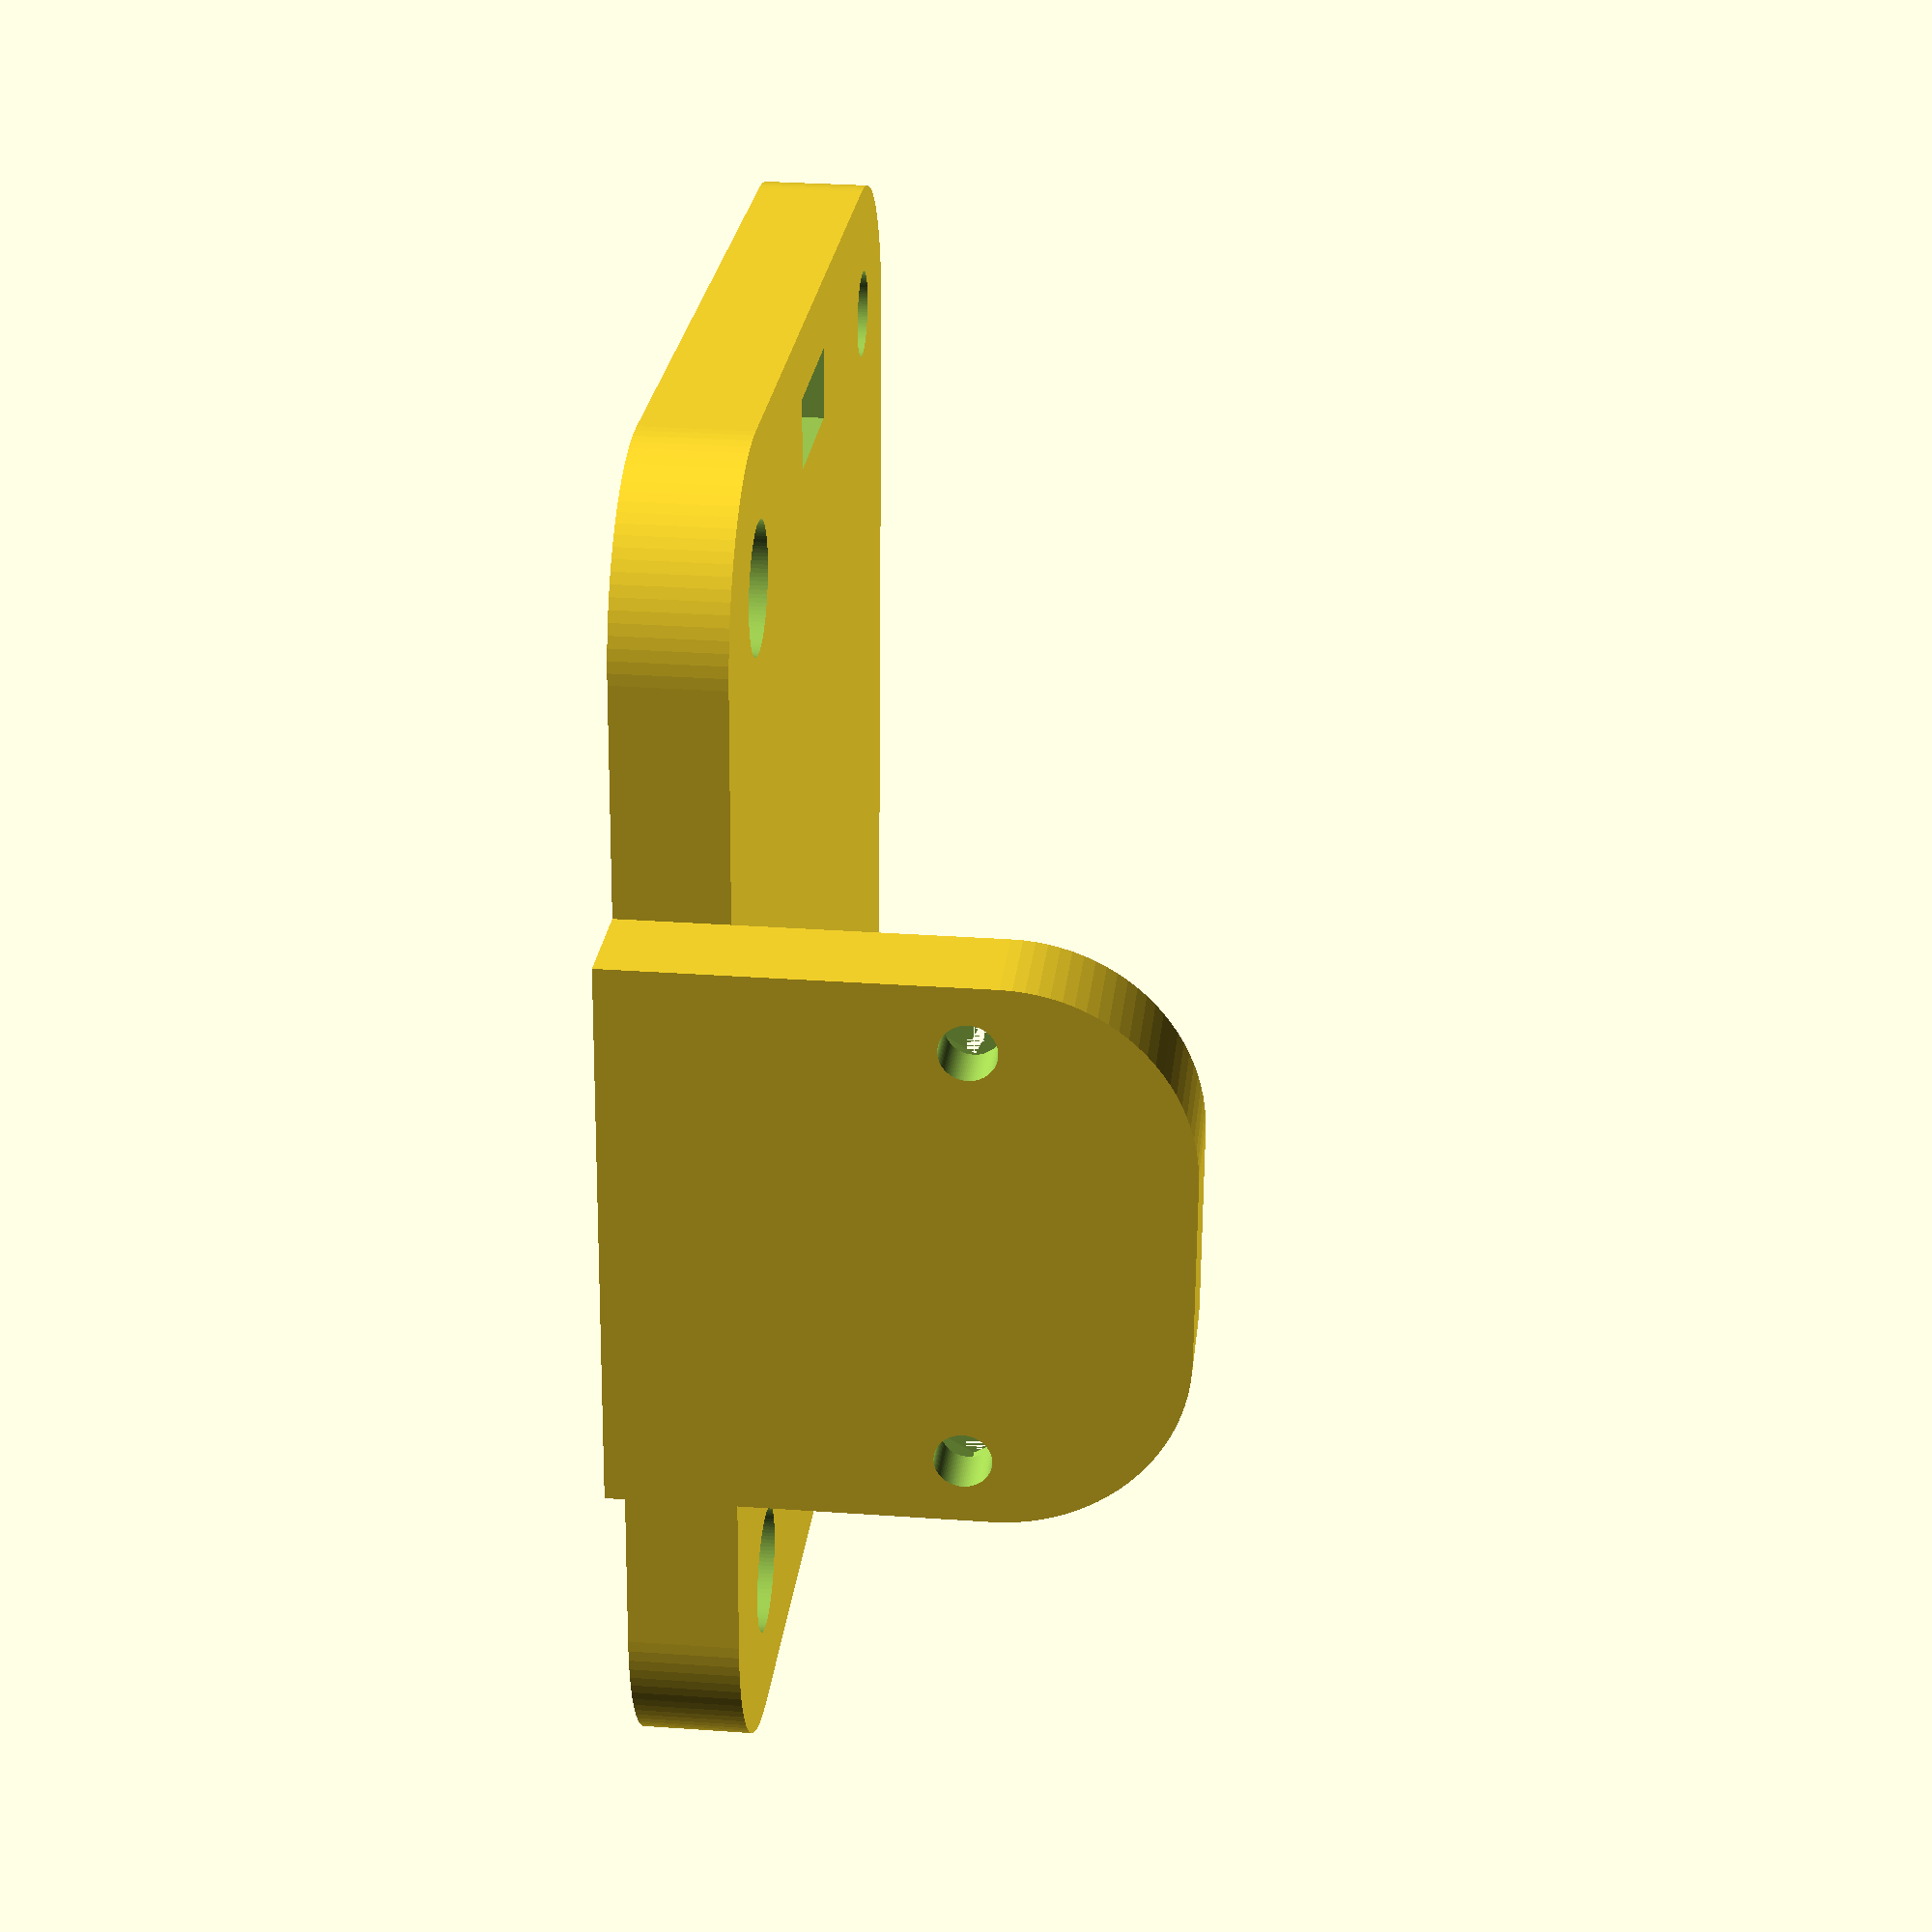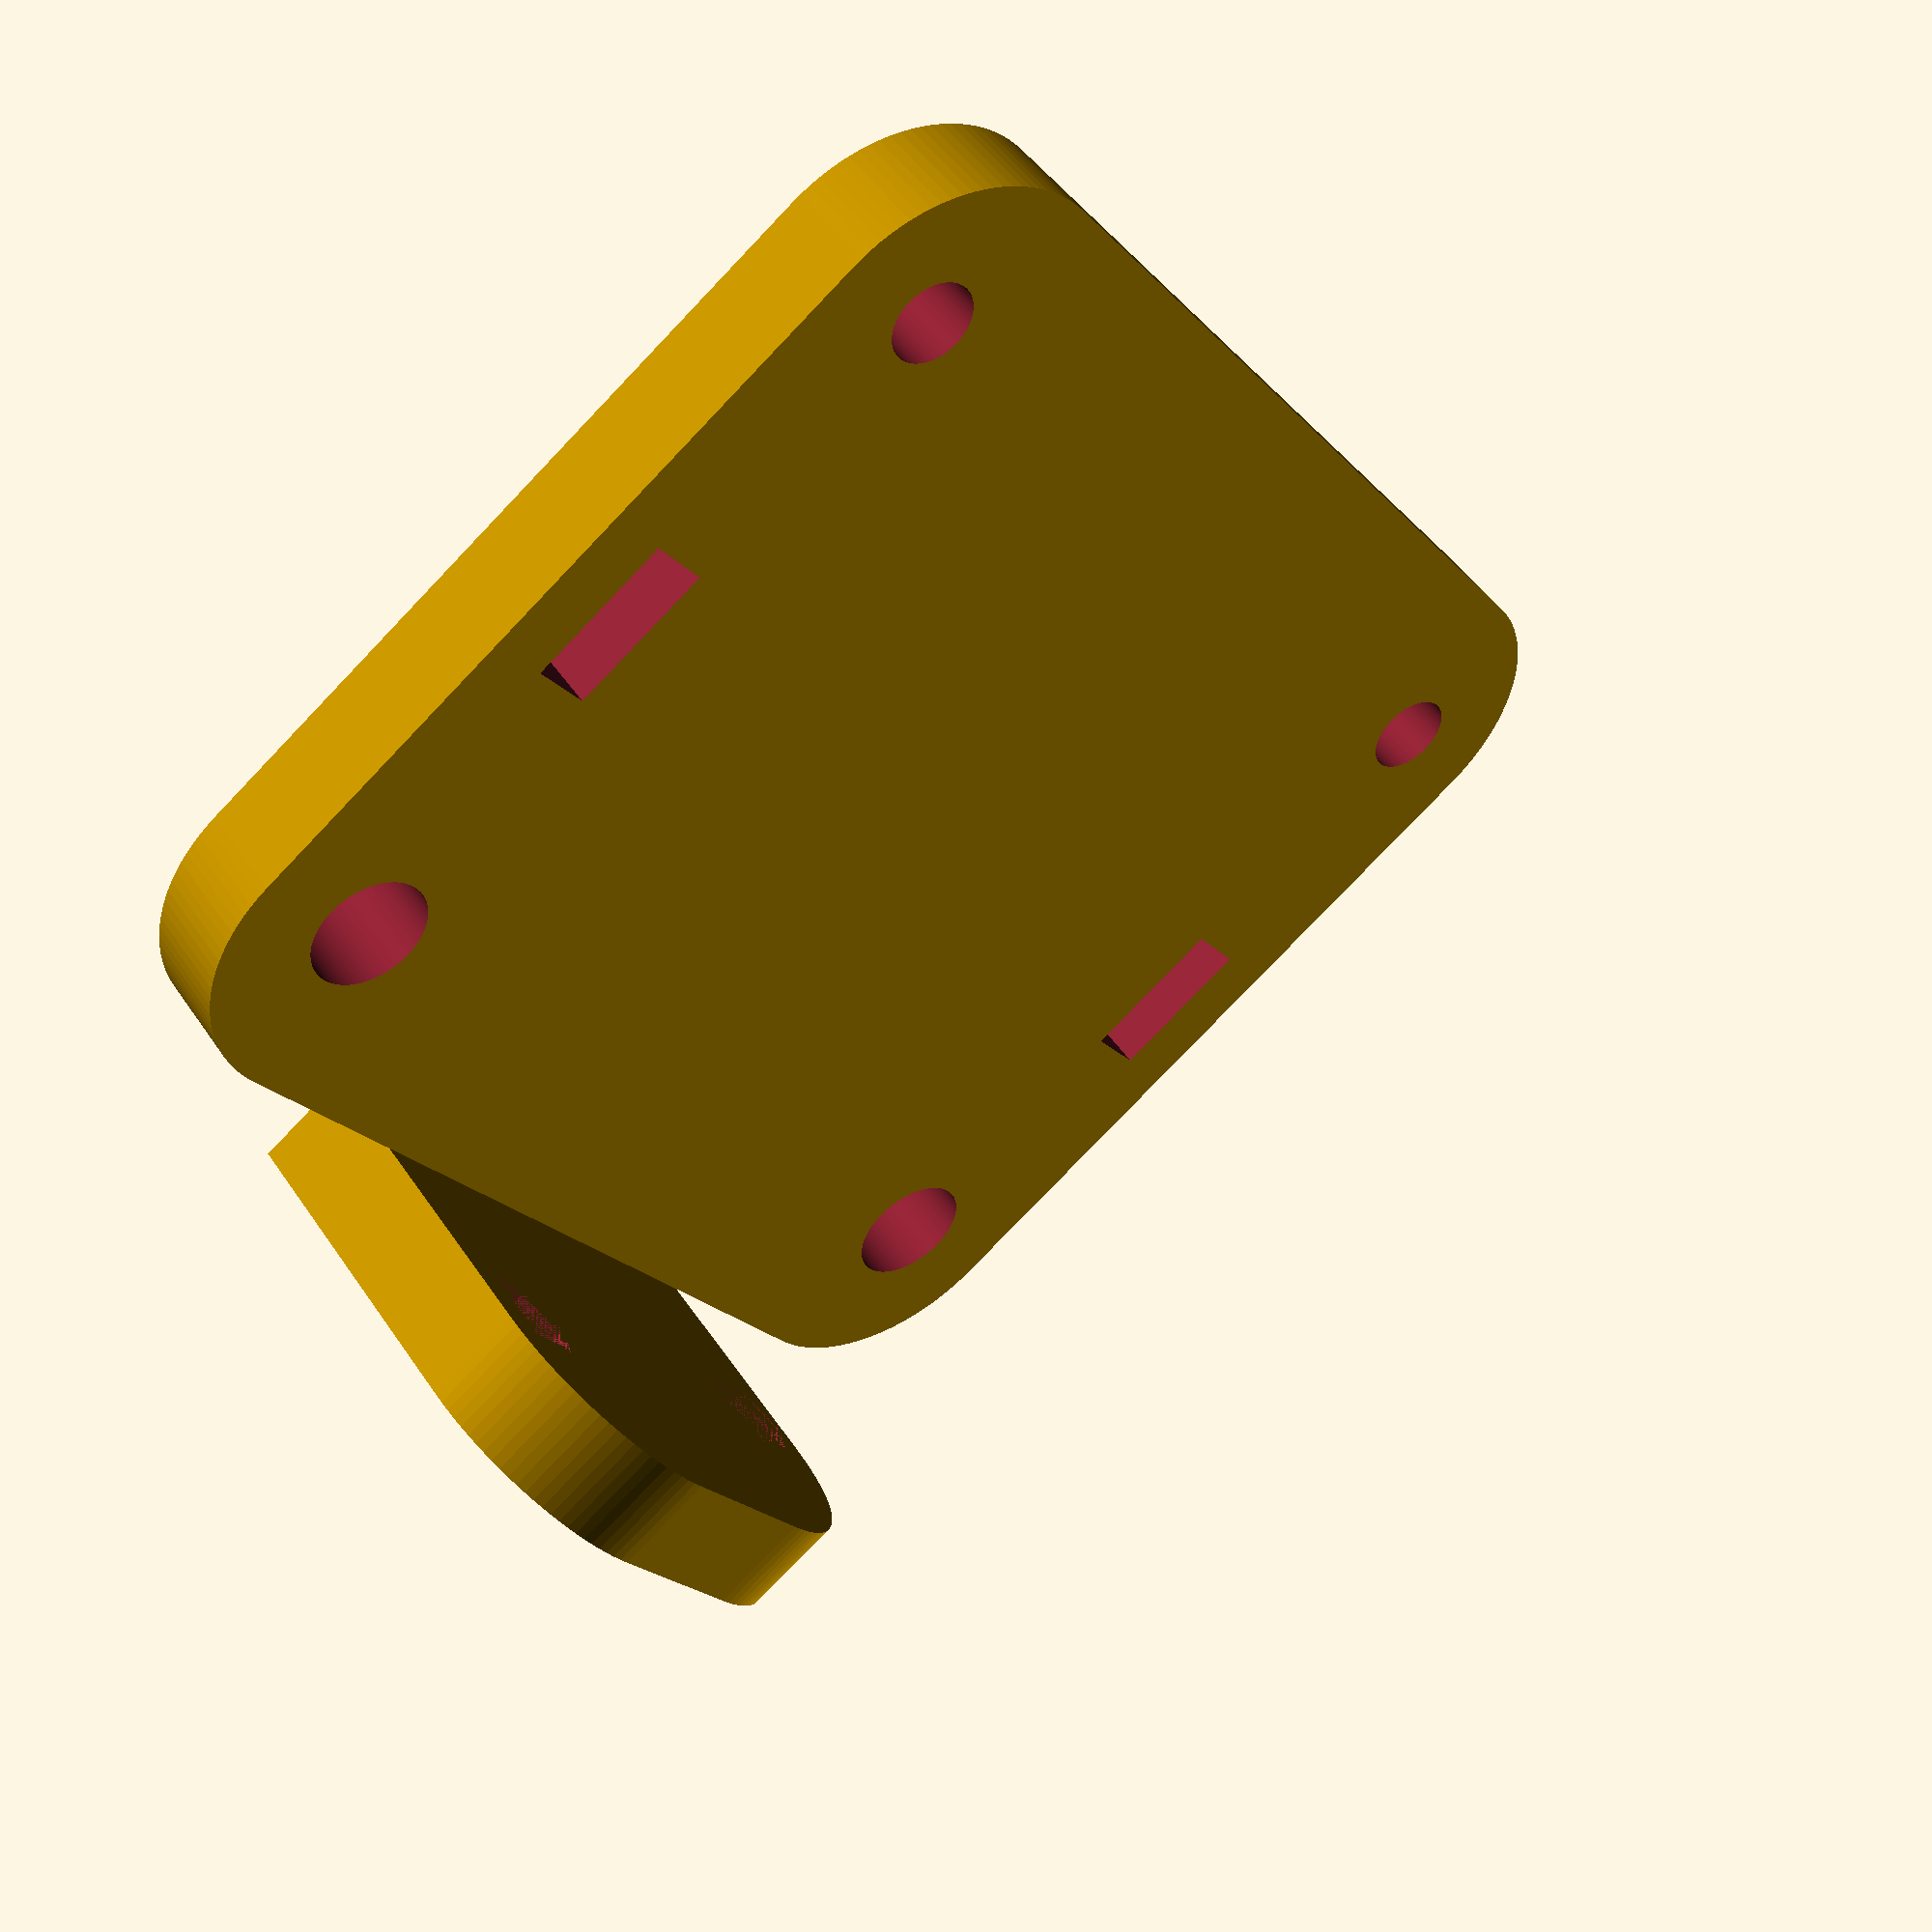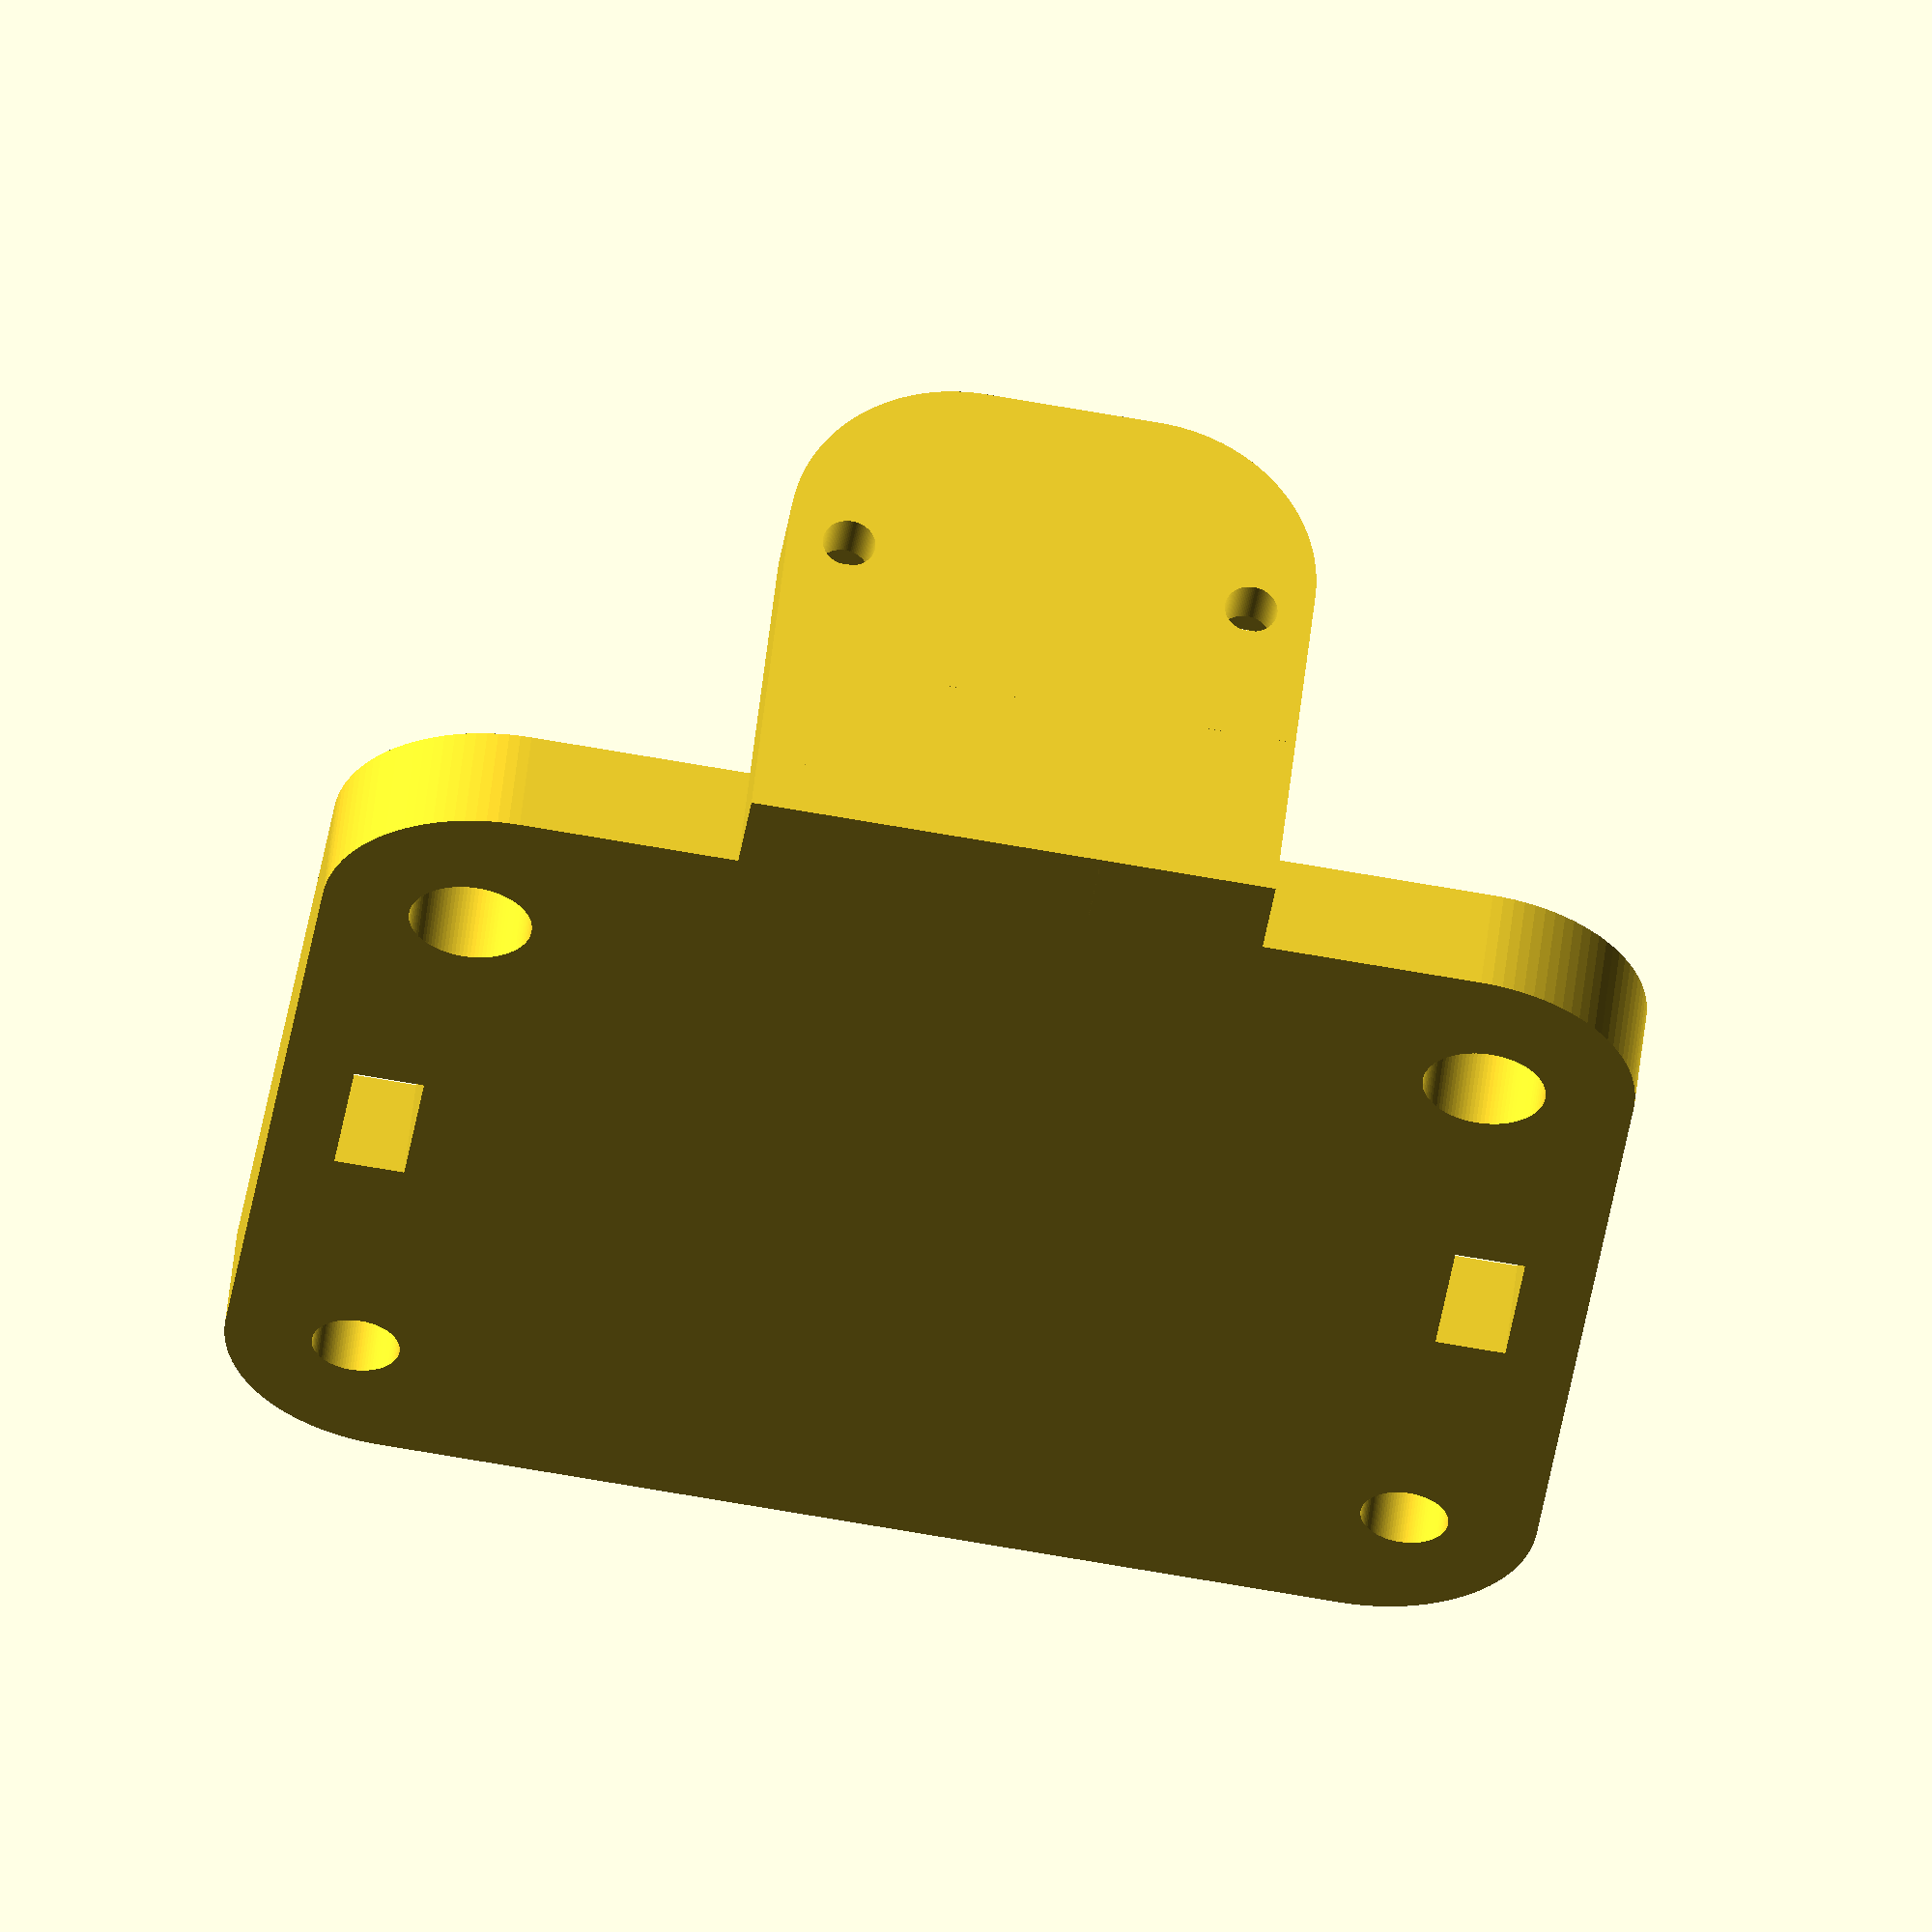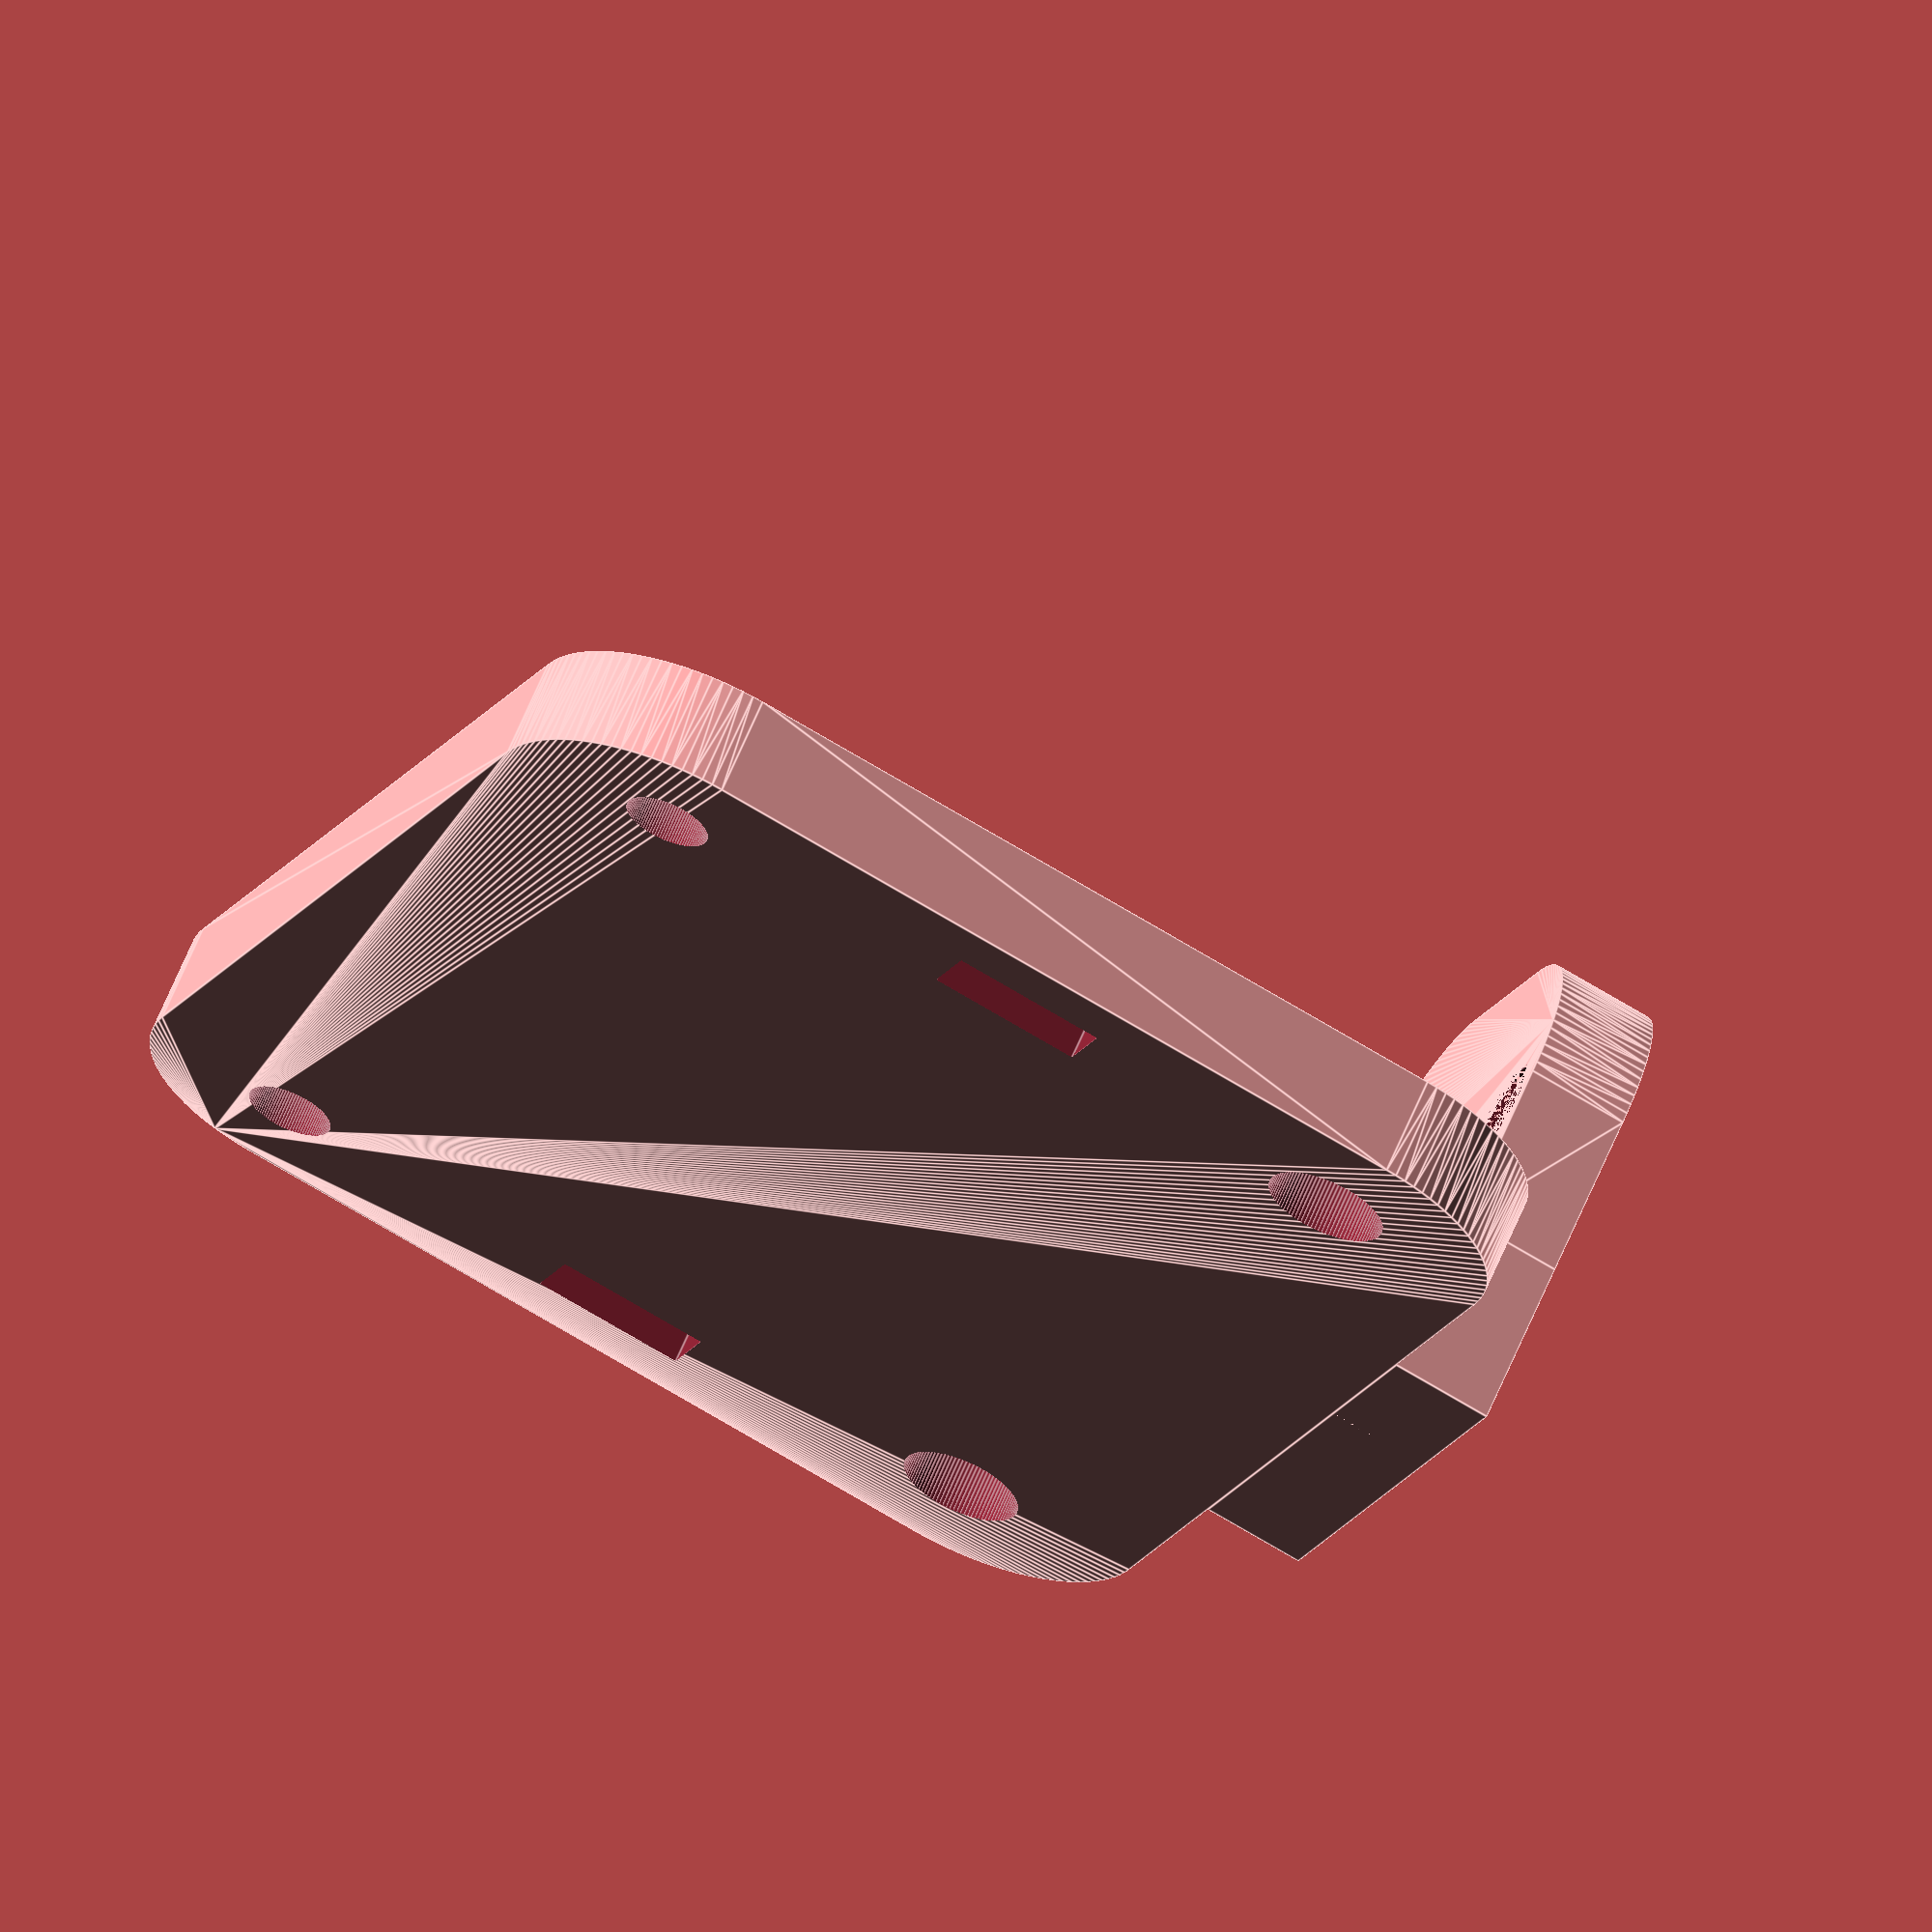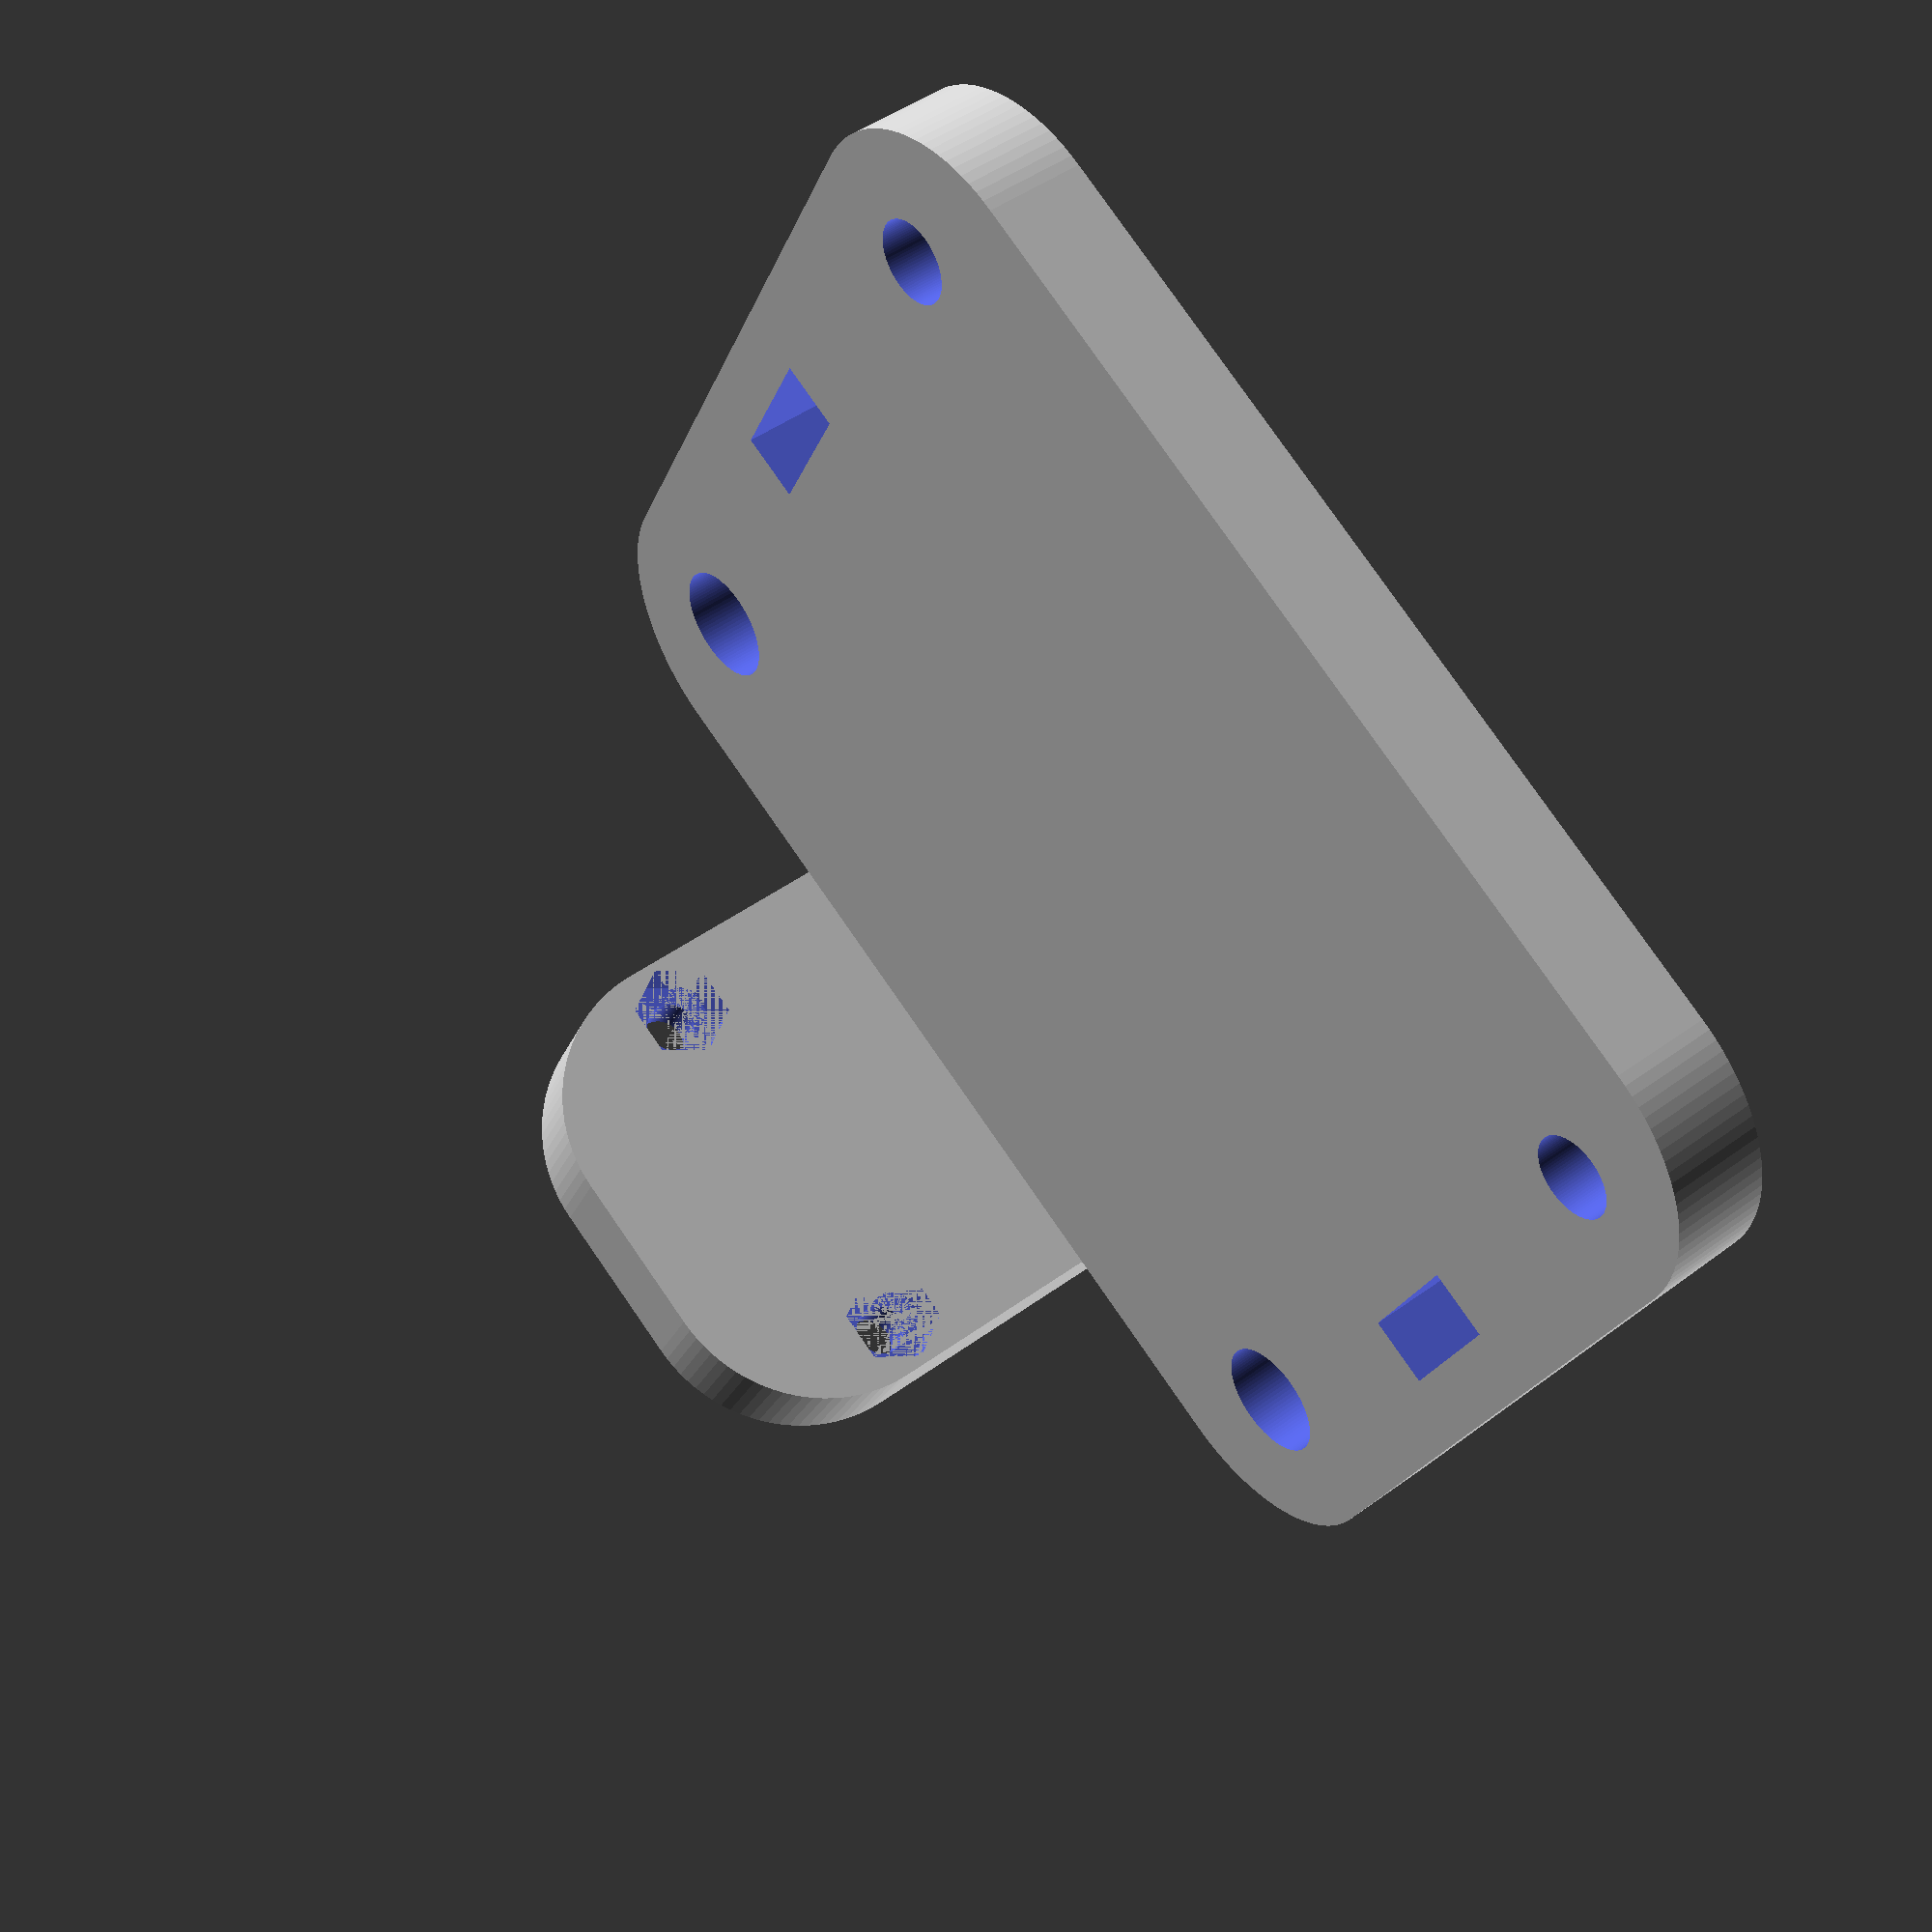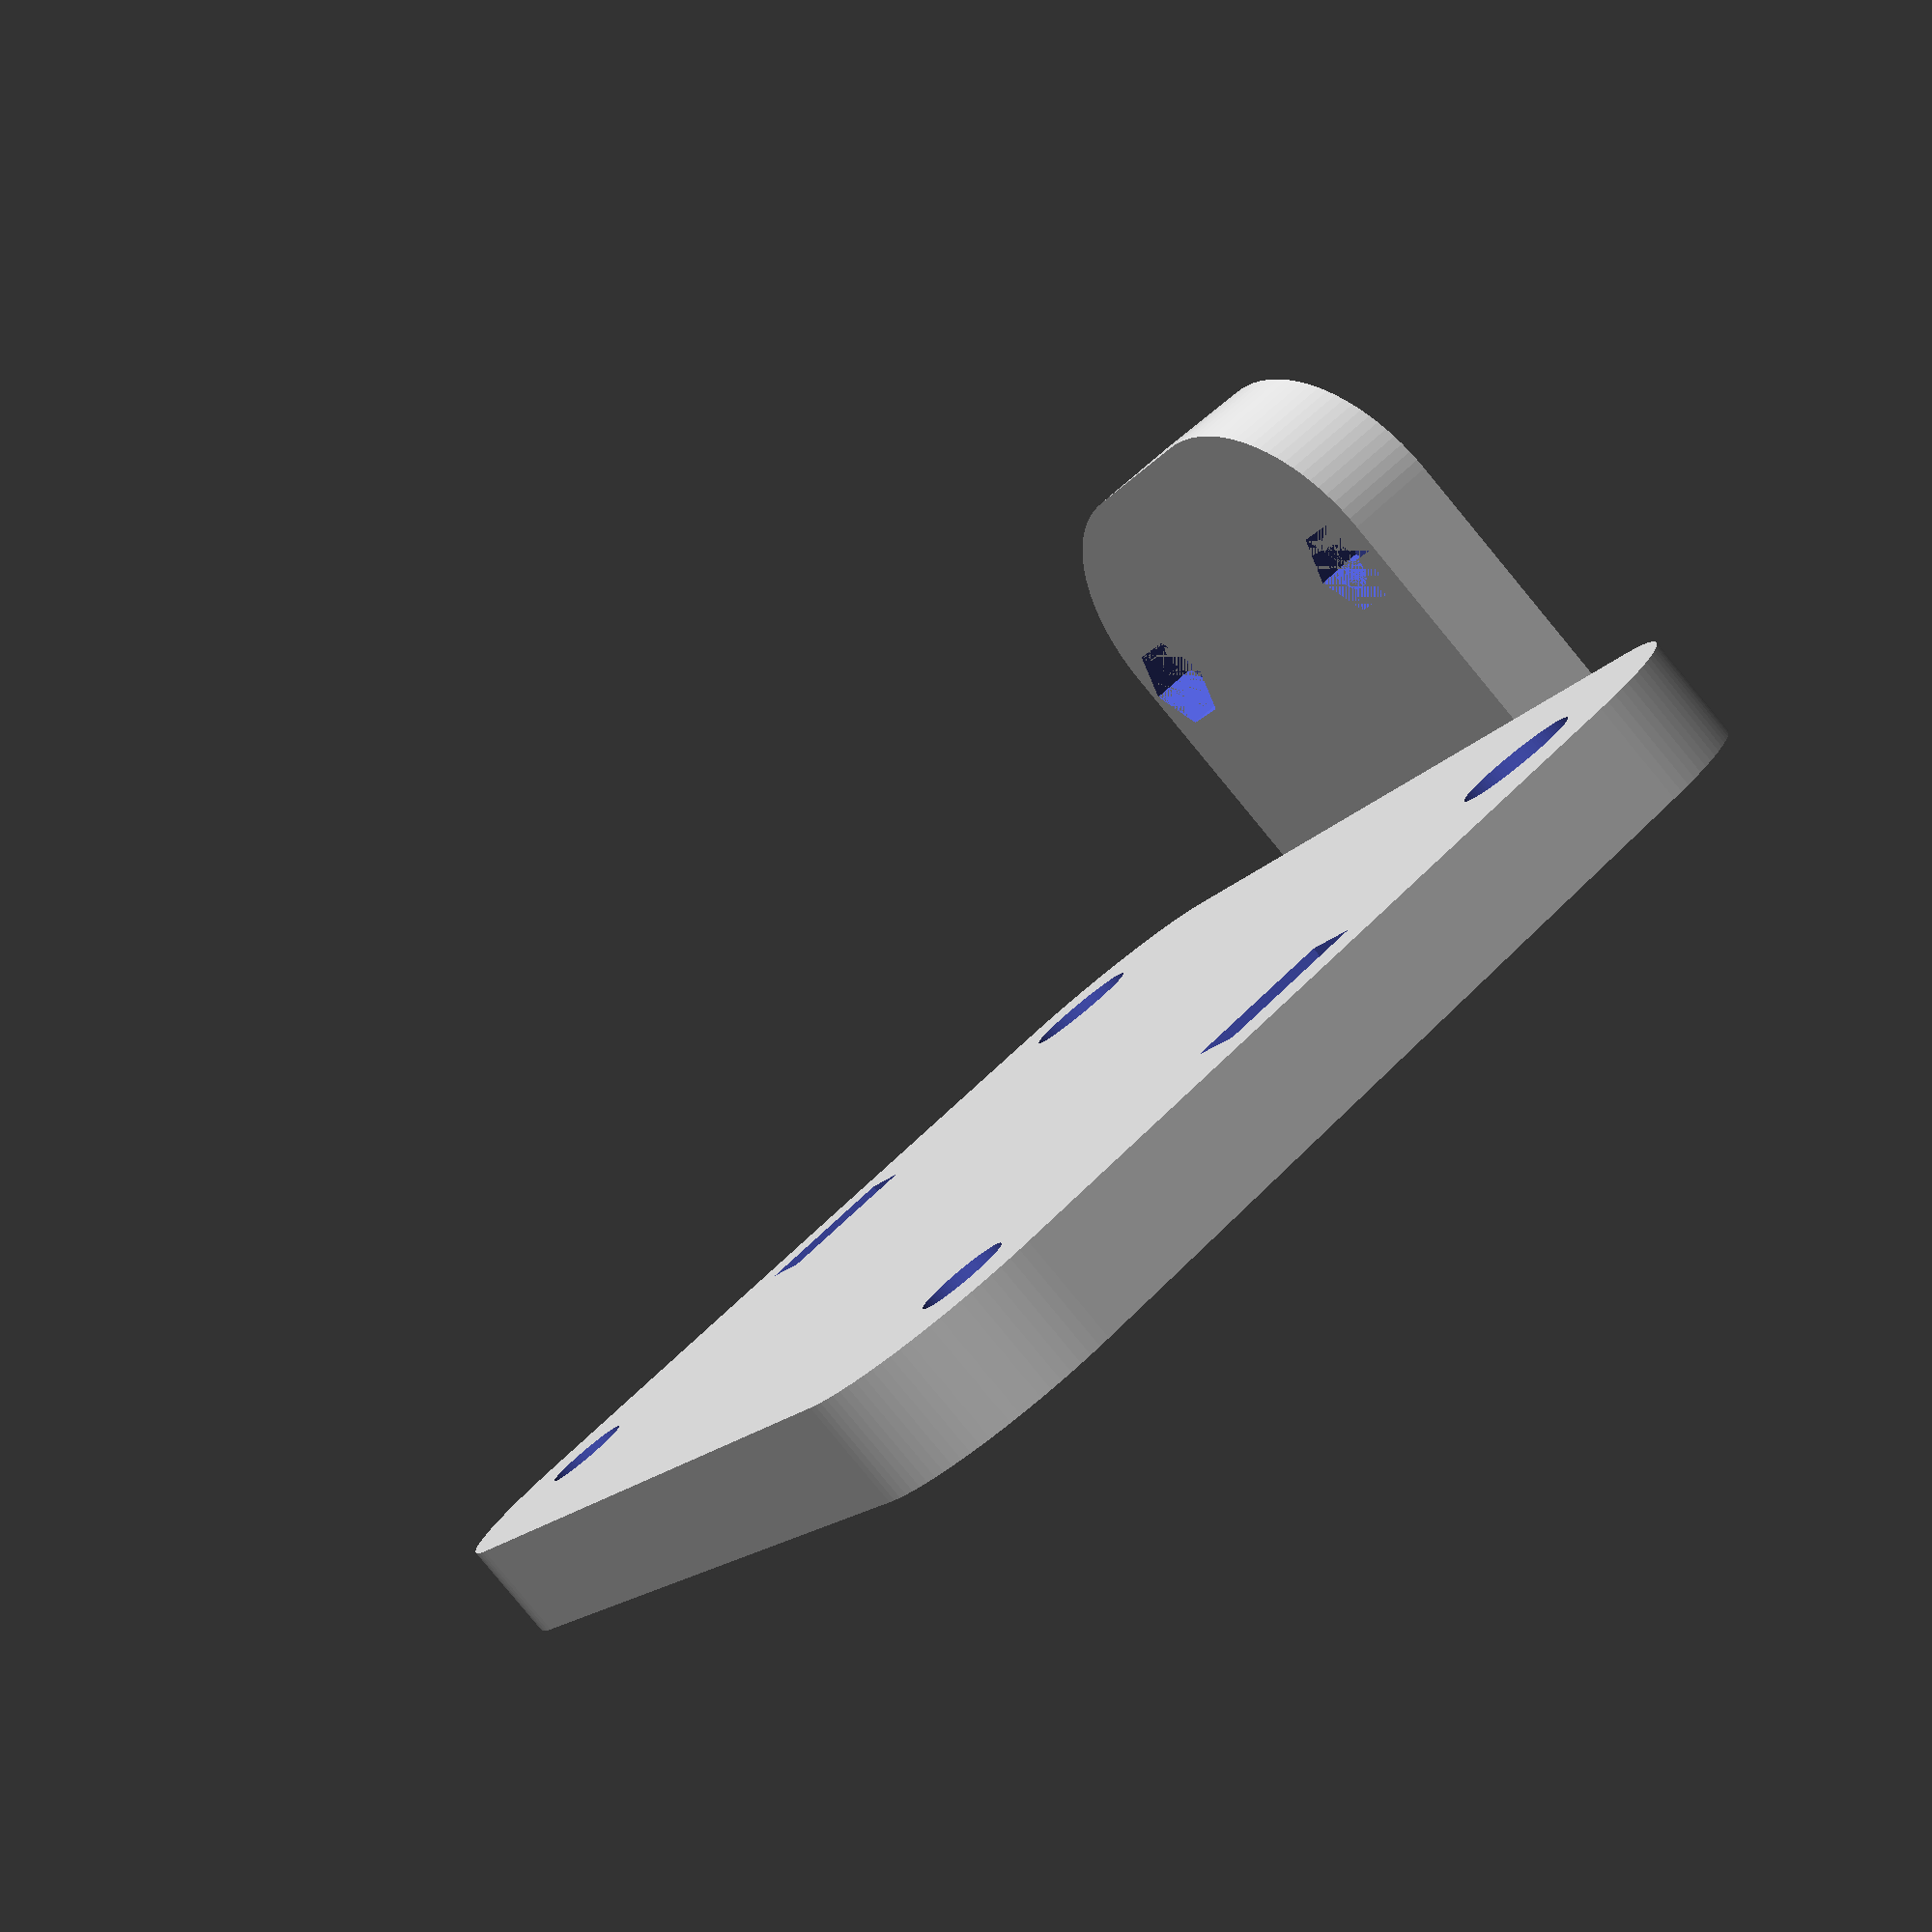
<openscad>
thickness = 6;
width = 75;
depth = 64;
height = 50;

$fn = 100;

base();

color("green") {

}

module base() {
    difference() {
        union() {
            block_with_fillet(width, depth, thickness, 10);
            mount();
        }
        big_holes();
        small_holes();
        belt_holes();
    }
}

module big_holes() {
    diameter = 7;
    translate([diameter / 2 + 5, diameter / 2 + 7, - 0.1])
        cylinder(d = diameter, h = thickness * 1.1);

    translate([width - (5 + diameter / 2), diameter / 2 + 7, - 0.1])
        cylinder(d = diameter, h = thickness * 1.1);

}

module small_holes() {
    diameter = 5;

    translate([diameter / 2 + 5, depth - (diameter / 2 + 7), - 0.1])
        cylinder(d = diameter, h = thickness * 1.1);

    translate([width - (5 + diameter / 2), depth - (diameter / 2 + 7), - 0.1])
        cylinder(d = diameter, h = thickness * 1.1);
}

module belt_holes() {
    hole_width = 4;
    hole_depth = 9;
    offset_from_edge = 4;

    translate([offset_from_edge, (depth - 9) / 2, - 0.1])
        cube([hole_width, hole_depth, thickness + 0.2]);
    translate([width - (offset_from_edge + hole_width), (depth - 9) / 2, - 0.1])
        cube([hole_width, hole_depth, thickness + 0.2]);

}

module block_with_fillet(width, depth, height, fillet) {
    minkowski() {
        cube([width - (fillet * 2), depth - (fillet * 2), height / 2]);
        translate([fillet, fillet, 0])
            cylinder(r = fillet, h = height / 2);
    }
}

module mount() {
    translate([(width - 30) / 2, 0]) {
        //        cube([30,thickness,30]);

        rotate([90, 0, 0]) {
            difference() {
                union() {
                    block_with_fillet(30, 30, thickness, 10);
                    cube([30, 10, thickness]);
                }

                union() {
                    translate([2, 20, 10])
                        rotate([180, 0, 0])
                            screw_mount(length = 10, nut_size = 6, screw_size = 3, nut = "hexagon");

                    translate([25, 20, 10])
                        rotate([180, 0, 0])
                            screw_mount(length = 10, nut_size = 6, screw_size = 3, nut = "hexagon");
                }
            }
        }

    }
}

module screw_mount(length, nut_size, screw_size, nut = "none") {
    translate([screw_size / 2, screw_size / 2, 0]) {
        cylinder(d = screw_size + 3, h = screw_size);
        cylinder(d = screw_size, h = length);
        if (nut == "hexagon") {
            translate([0, 0, length - 3])
                cylinder(d = nut_size, h = 3, $fn = 6);
        } else if (nut == "square") {
            translate([- nut_size / 2, - nut_size / 2, length - 3])
                cube([nut_size, nut_size, 3]);
        }
    }
}
</openscad>
<views>
elev=329.3 azim=96.0 roll=275.8 proj=p view=solid
elev=311.7 azim=55.0 roll=327.6 proj=p view=wireframe
elev=124.2 azim=352.8 roll=353.6 proj=o view=wireframe
elev=296.0 azim=67.4 roll=202.6 proj=o view=edges
elev=313.1 azim=26.6 roll=50.4 proj=p view=solid
elev=265.1 azim=60.9 roll=140.4 proj=p view=solid
</views>
